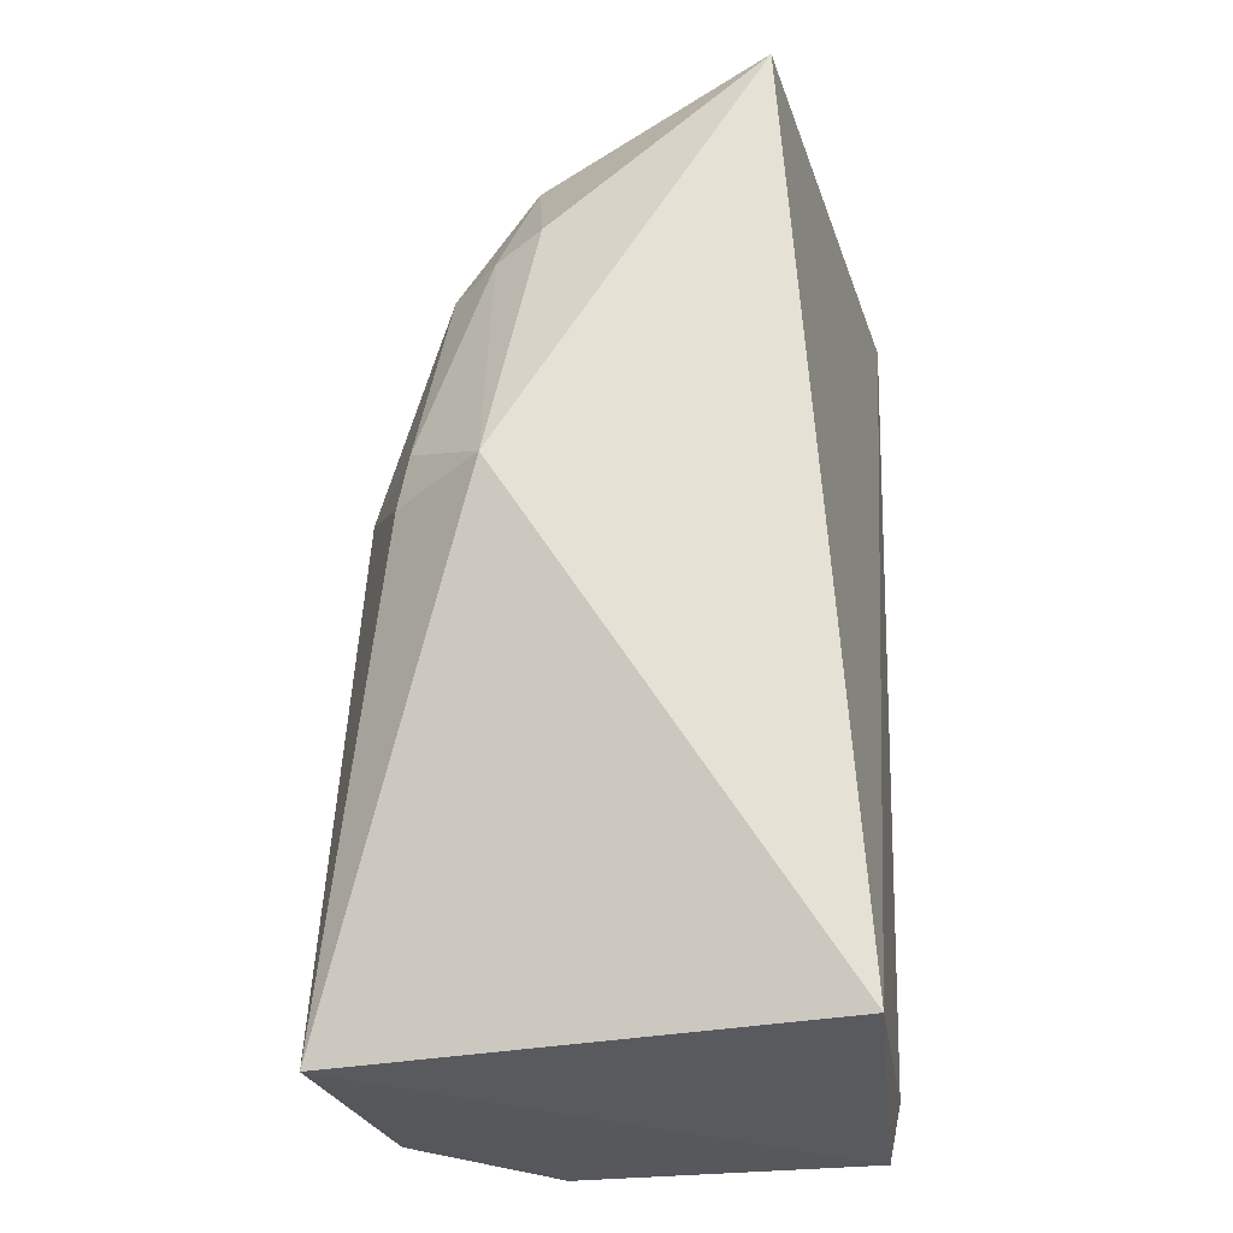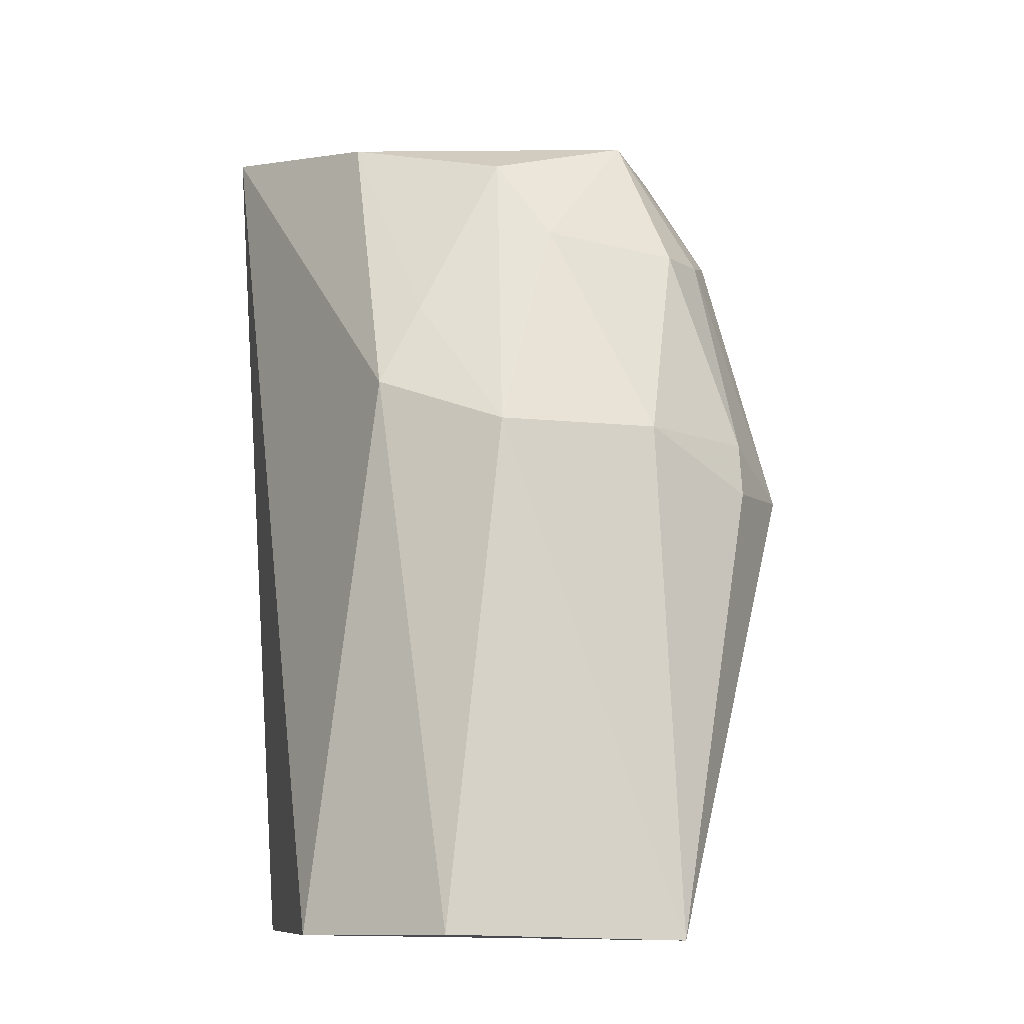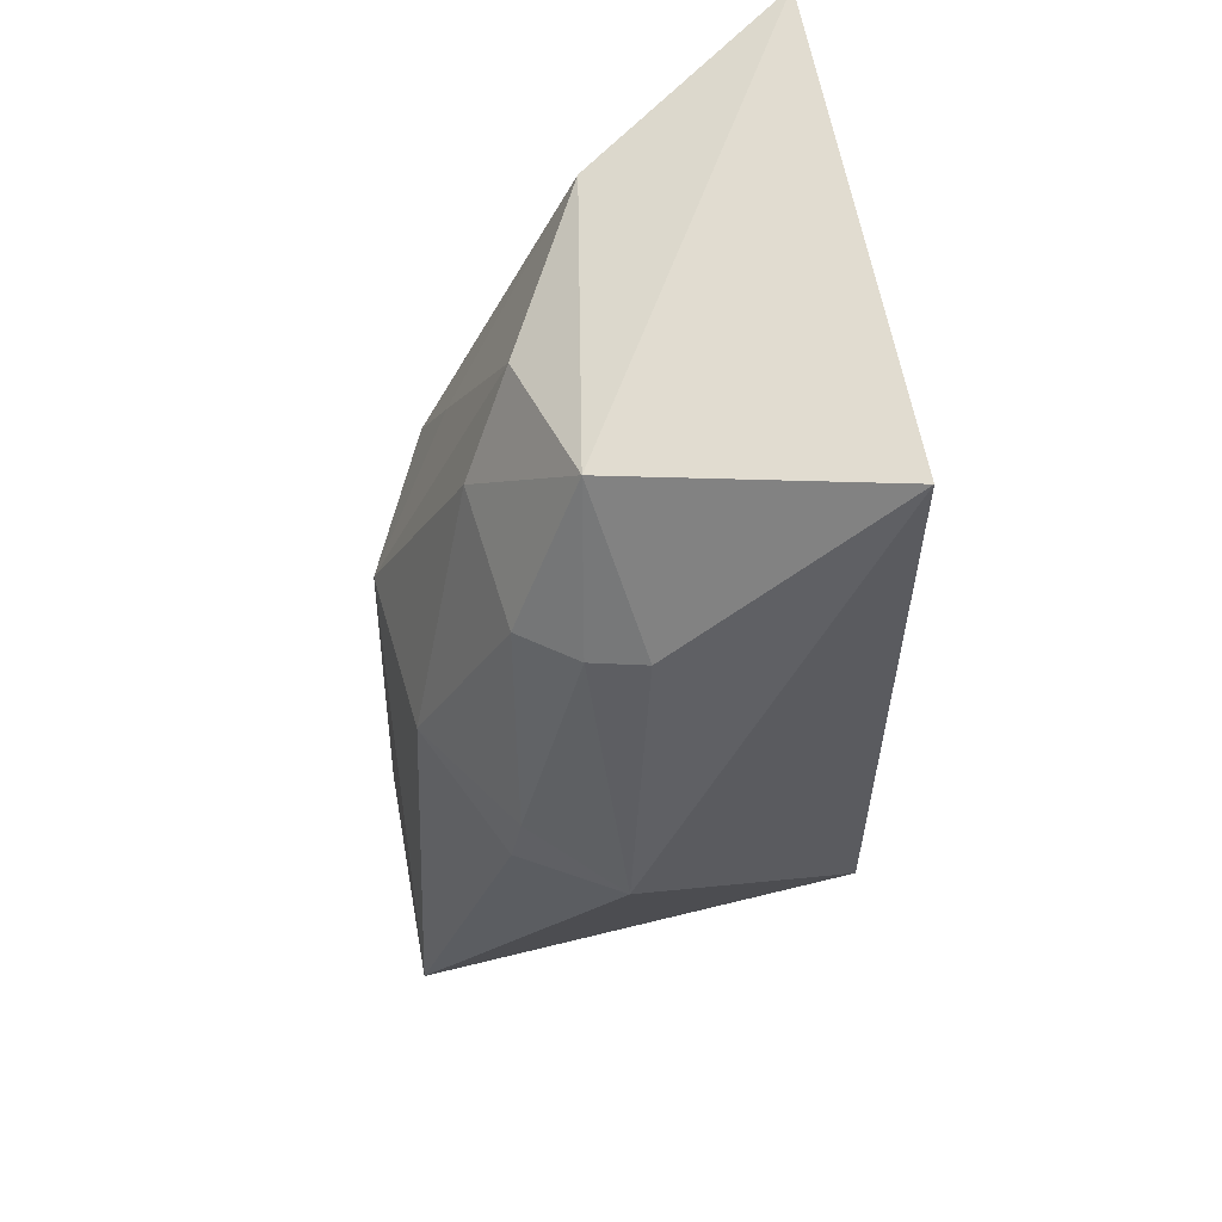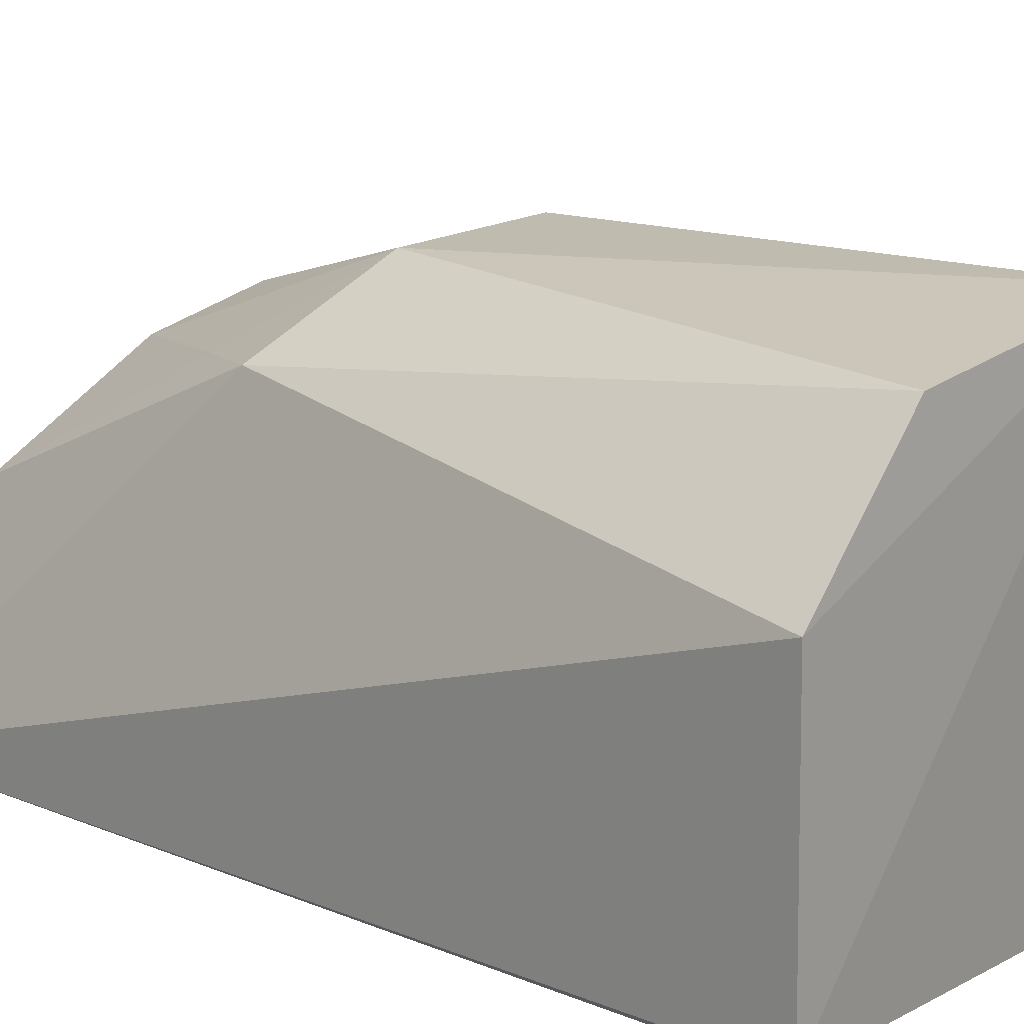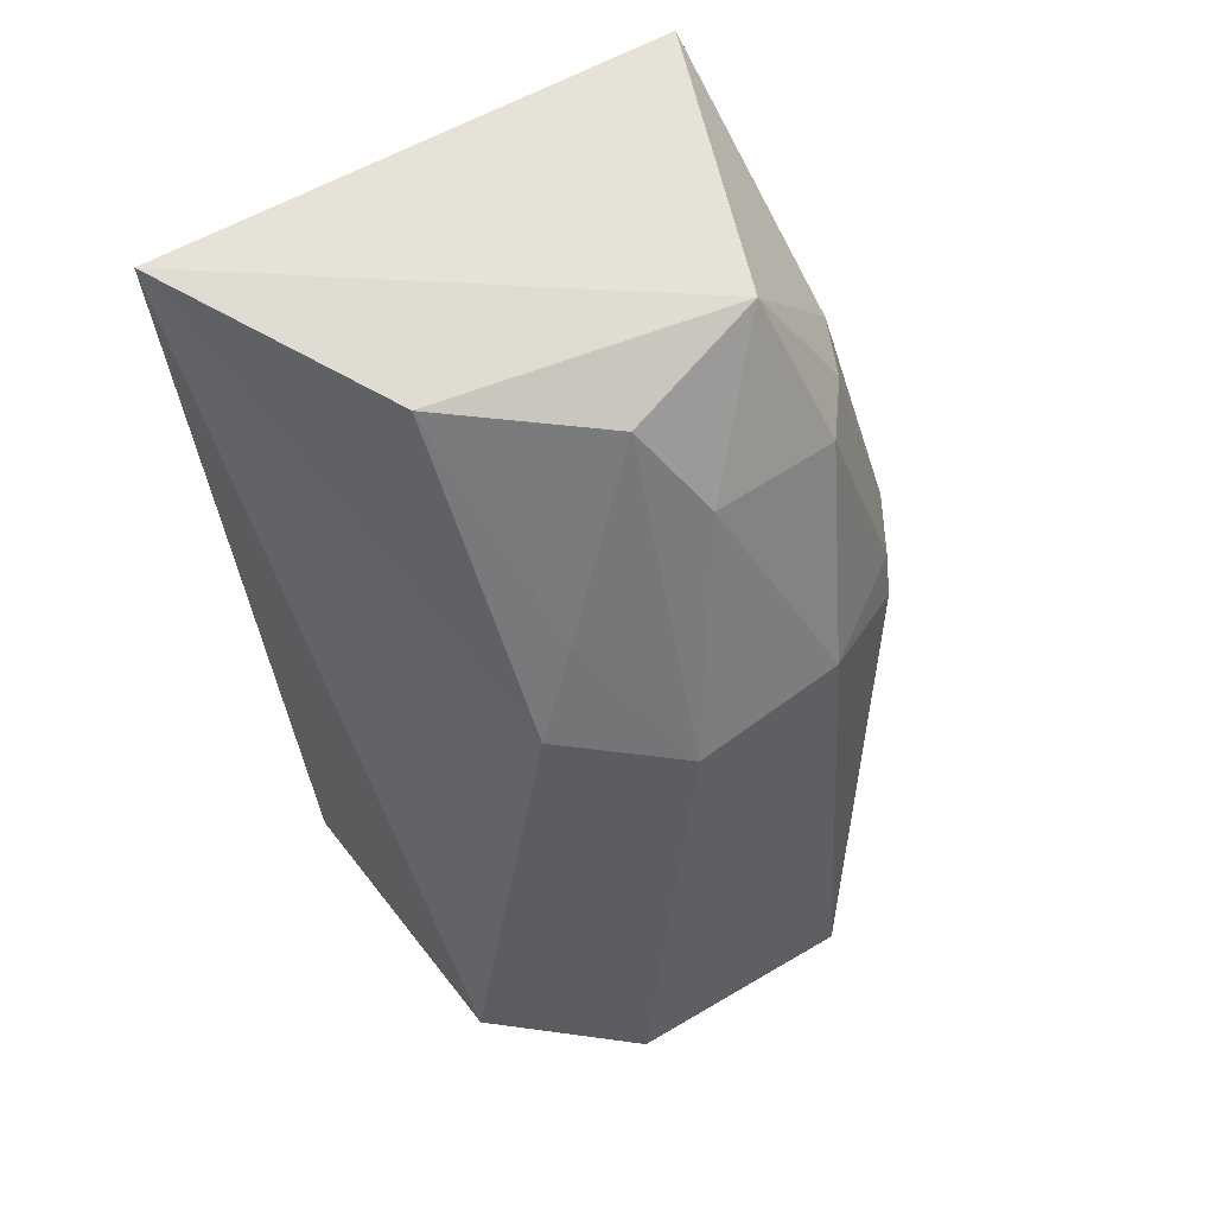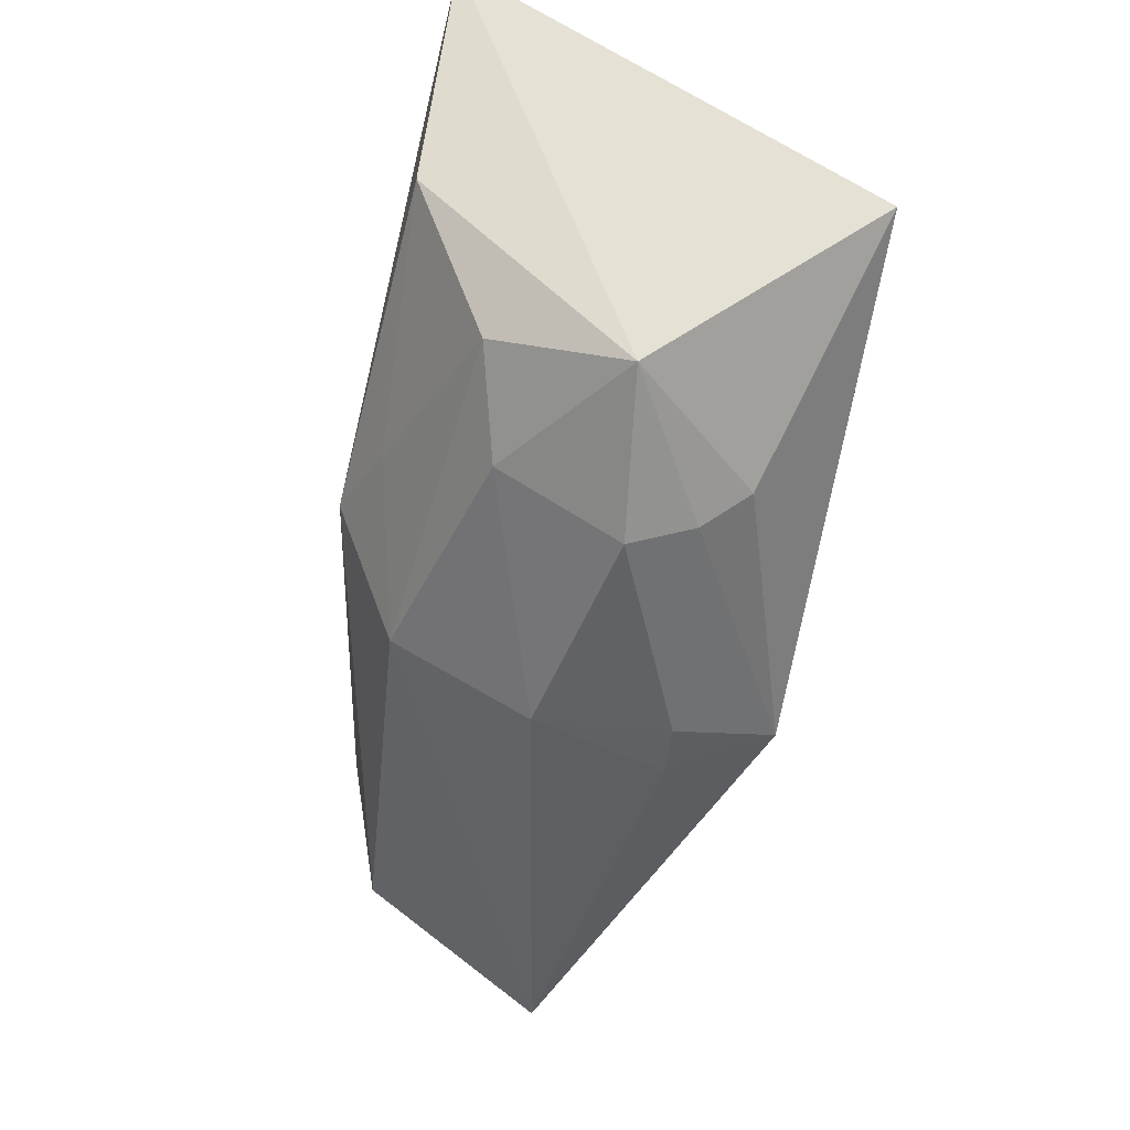
<metadata>
{"format":"obj","ext":"obj","renderer":"f3d","projection":"perspective","resolution":1024,"background":"white","views":[{"elev":-29.0,"azim":-79.4,"up":"+Z"},{"elev":-10.0,"azim":166.6,"up":"+Z"},{"elev":59.7,"azim":-105.8,"up":"+Z"},{"elev":19.2,"azim":132.8,"up":"+Y"},{"elev":56.4,"azim":142.1,"up":"+Z"},{"elev":51.9,"azim":-145.8,"up":"+Z"}]}
</metadata>
<code>
v 0.001461 0.003441 0.02667
v -0.001594 0.009548 0.02533
v -0.01267 0.004901 0.02659
v -0.009844 0.01686 0.0007601
v 0.000152 0.01266 0.000859
v -0.01067 0.01367 0.02121
v -0.00964 0.01168 0.02532
v -0.001652 0.01387 0.01675
v -0.01031 0.003517 0.001116
v -0.01452 0.01192 0.01397
v -0.01264 0.01093 0.02175
v -0.003229 0.01623 0.0009481
v -0.004846 0.01599 0.01539
v -1.641e-06 0.004308 0.0007825
v -0.01262 0.01443 0.01377
v -0.01194 0.0123 0.02134
v -0.006843 0.01378 0.02171
v -0.0002545 0.003949 0.002305
v -0.009391 0.01595 0.01536
v -0.01263 0.01414 0.01529
v -0.005555 0.01228 0.02422
v -0.002942 0.01338 0.01923
f 7 1 2
f 7 3 1
f 8 2 1
f 8 1 5
f 9 1 3
f 10 9 3
f 10 4 9
f 11 3 7
f 11 10 3
f 12 8 5
f 12 5 4
f 13 12 4
f 13 8 12
f 14 5 1
f 14 9 4
f 14 4 5
f 15 4 10
f 16 11 7
f 16 7 6
f 16 10 11
f 17 6 7
f 18 14 1
f 18 1 9
f 18 9 14
f 19 13 4
f 19 4 15
f 19 17 13
f 19 6 17
f 20 16 6
f 20 15 10
f 20 10 16
f 20 19 15
f 20 6 19
f 21 17 7
f 21 7 2
f 21 13 17
f 22 21 2
f 22 2 8
f 22 8 13
f 22 13 21

</code>
